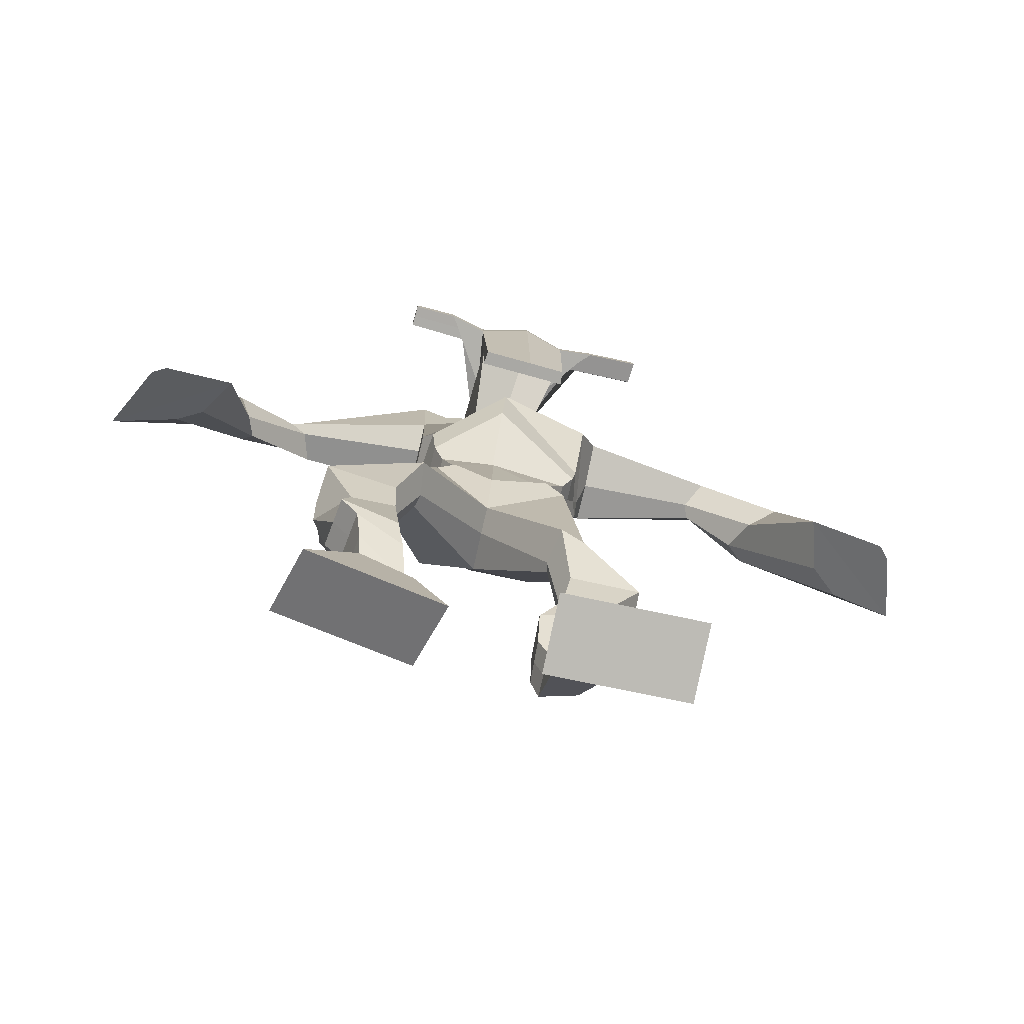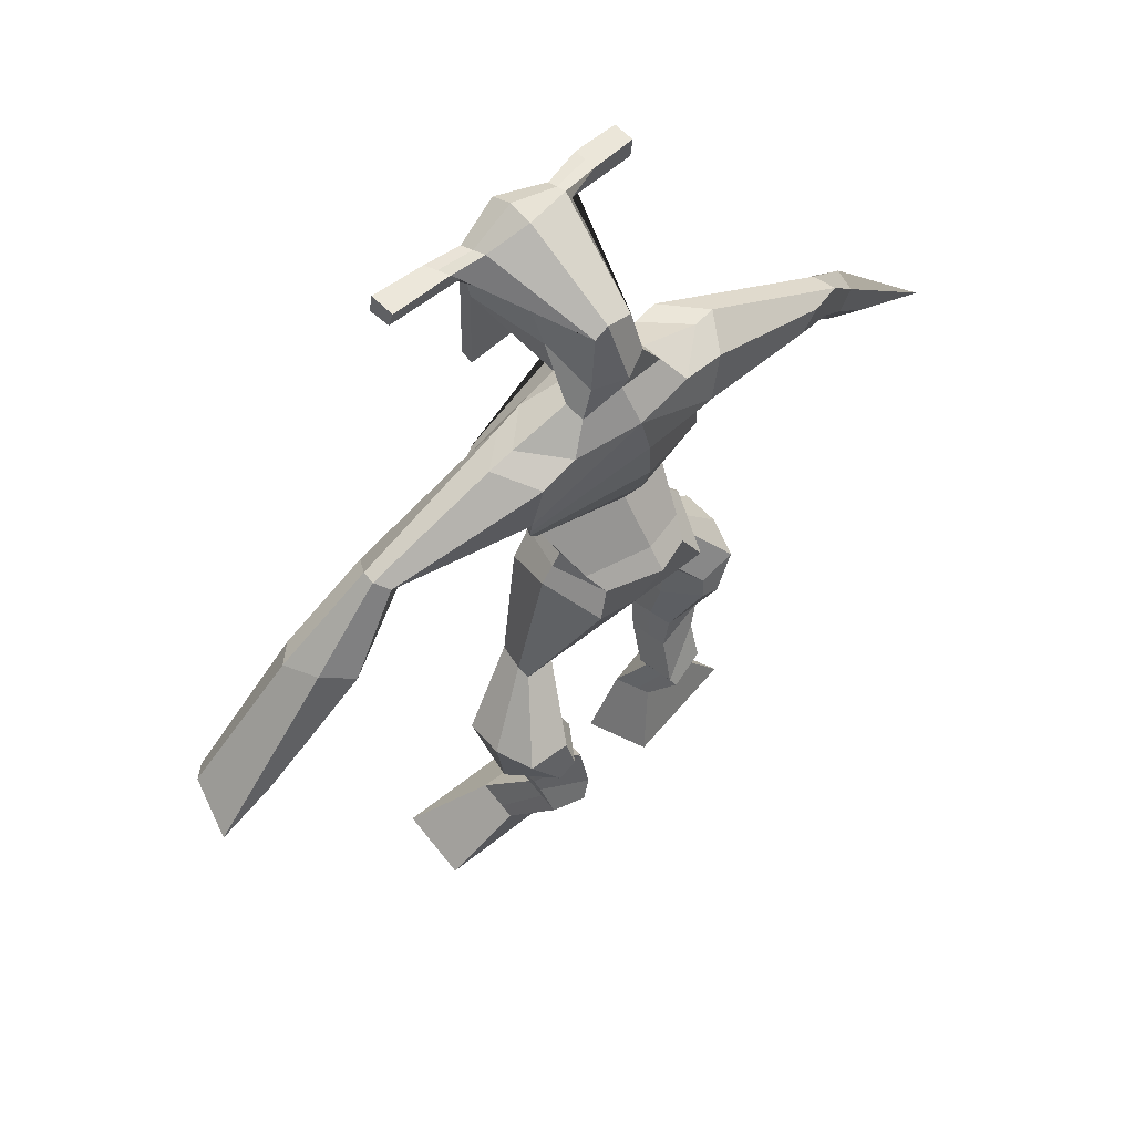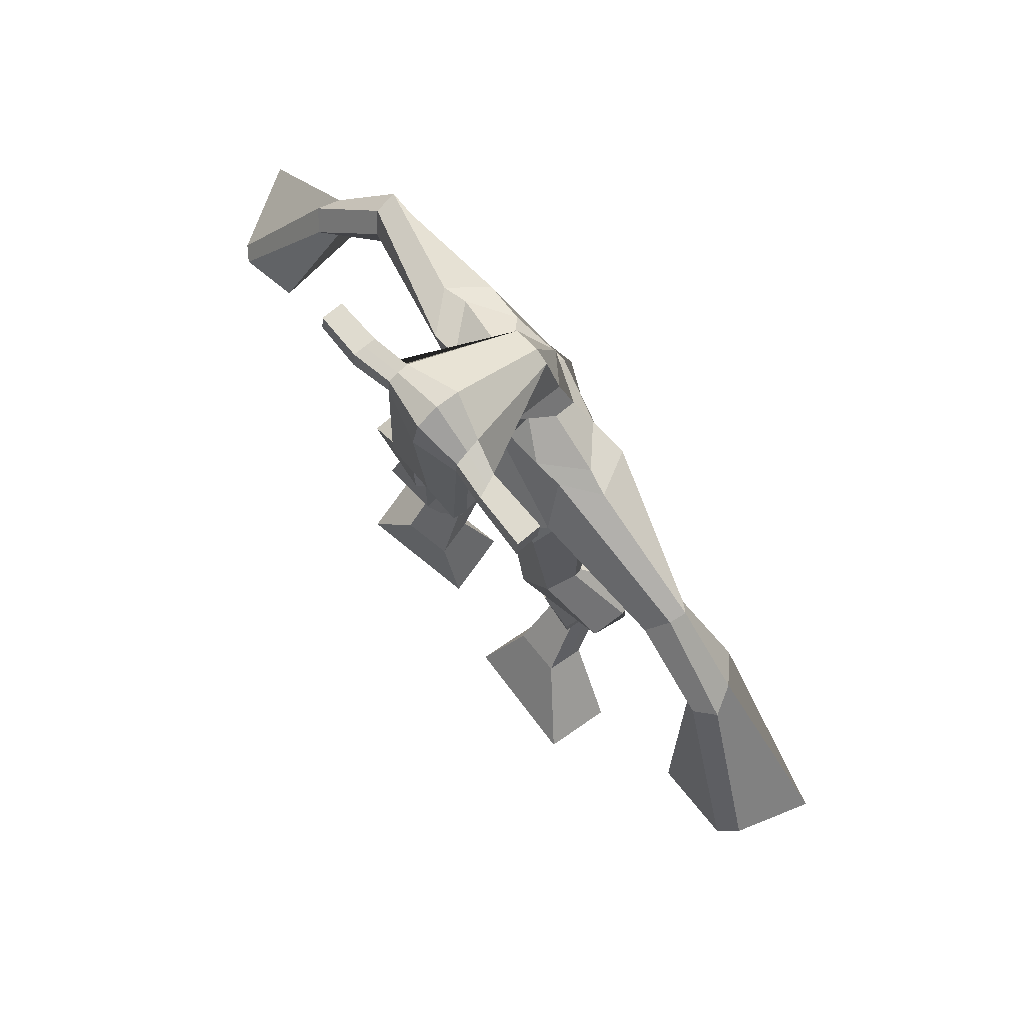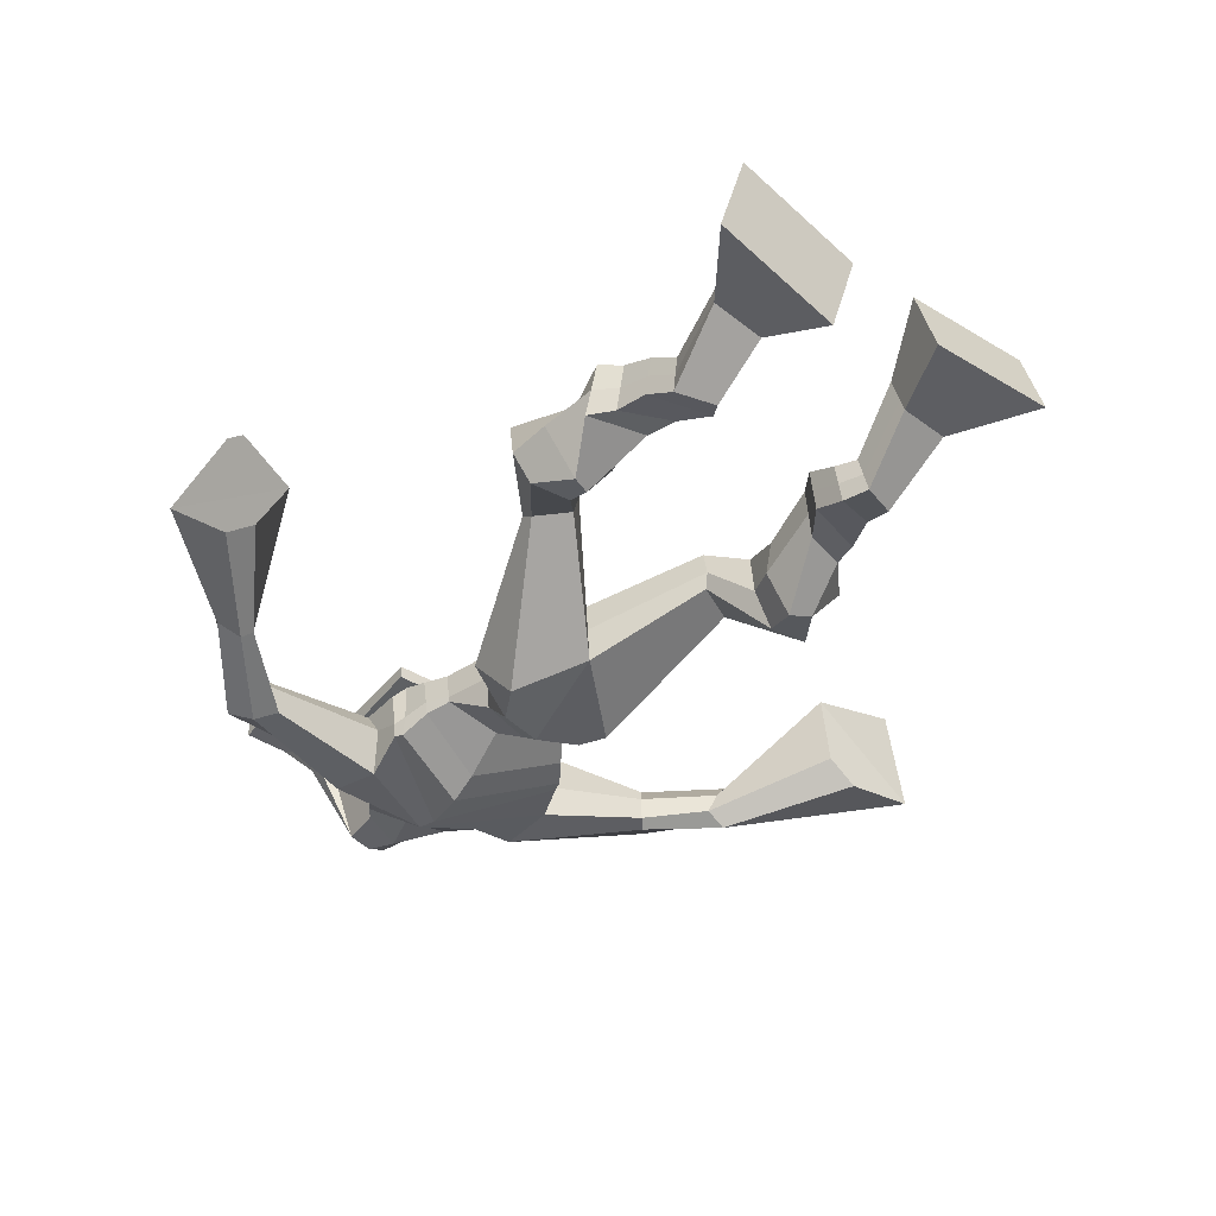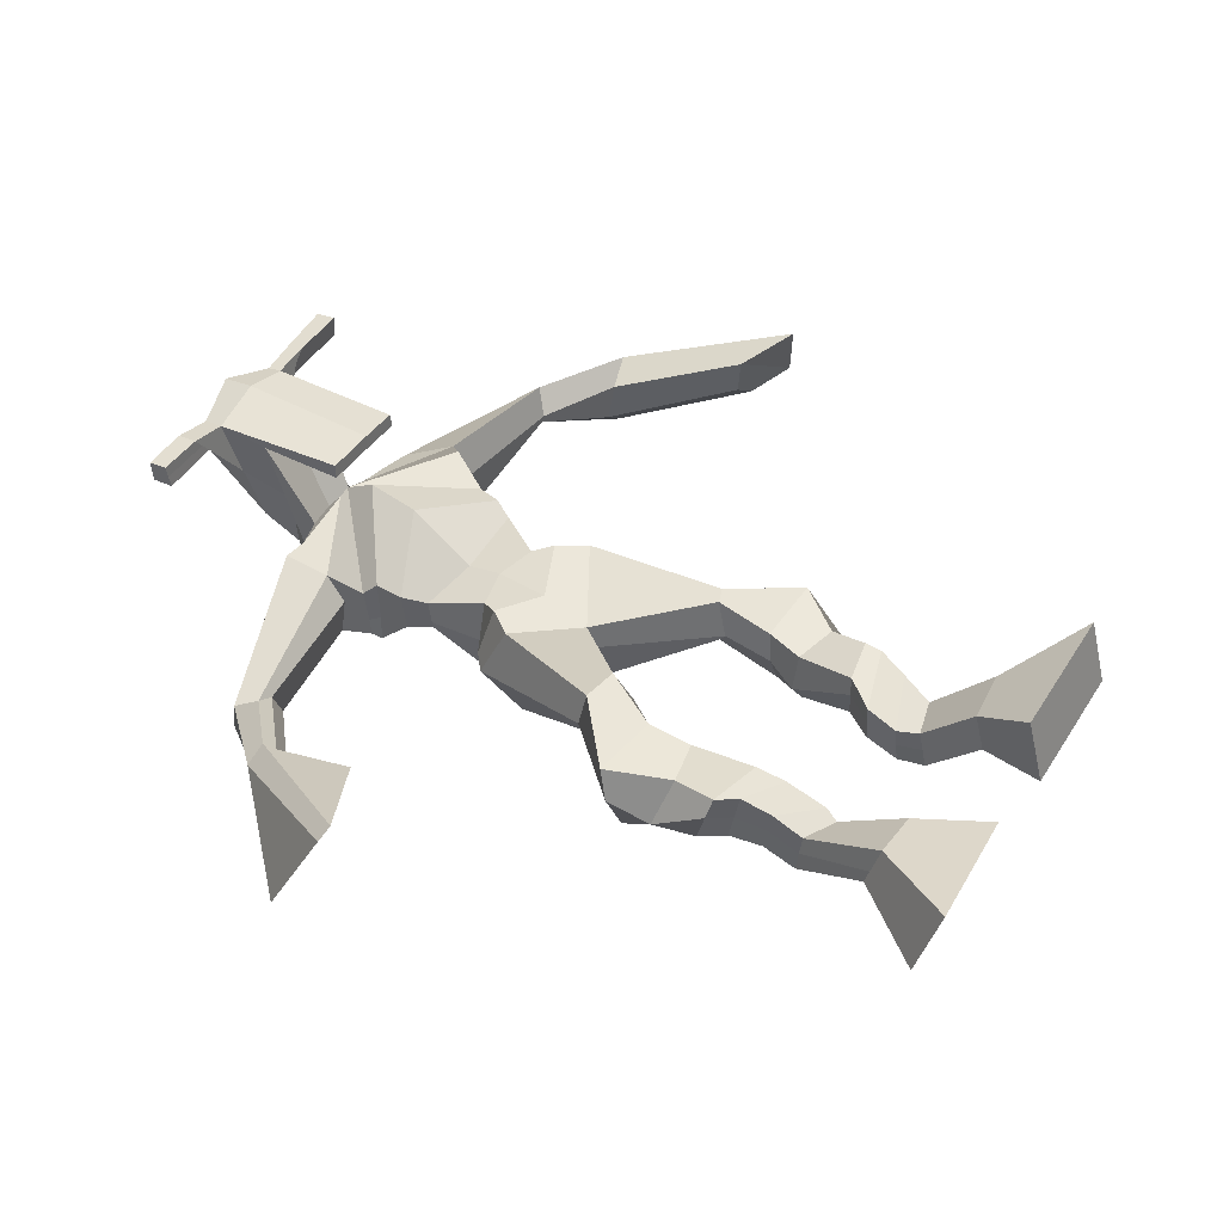
<metadata>
{"format":"obj","ext":"obj","renderer":"f3d","projection":"perspective","resolution":1024,"background":"white","views":[{"elev":-73.5,"azim":-19.0,"up":"+Y"},{"elev":58.9,"azim":133.3,"up":"+Y"},{"elev":73.9,"azim":47.1,"up":"+Y"},{"elev":-43.4,"azim":-36.2,"up":"+Z"},{"elev":41.3,"azim":-56.0,"up":"+Z"}]}
</metadata>
<code>
o g
v 0.2267 0.7516 -0.5092
v 0.2692 0.6584 -0.5425
v 0.2362 0.7341 -0.4483
v 0.2855 0.6273 -0.436
v 0.1454 0.7476 -0.4983
v 0.06259 0.6284 -0.5195
v 0.1549 0.7296 -0.4371
v 0.07896 0.5973 -0.413
v 0.222 0.8414 -0.564
v 0.2235 0.8336 -0.5014
v 0.1641 0.8609 -0.5578
v 0.1655 0.8531 -0.4951
v 0.2322 0.8635 -0.5587
v 0.2336 0.8556 -0.496
v 0.1522 0.9061 -0.53
v 0.1535 0.8949 -0.4655
v 0.2158 0.9226 -0.5273
v 0.2172 0.9114 -0.4627
v 0.1399 0.9545 -0.5265
v 0.1416 0.9389 -0.4483
v 0.2018 0.9681 -0.5244
v 0.2034 0.9525 -0.4463
v 0.1127 0.9881 -0.5243
v 0.1145 0.9647 -0.4423
v 0.1745 1.07 -0.5664
v 0.1957 1.052 -0.4525
v 0.1457 1.056 -0.5697
v 0.1284 1.034 -0.4556
v 0.1692 1.101 -0.5597
v 0.1903 1.118 -0.4441
v 0.106 1.106 -0.5612
v 0.08263 1.126 -0.4471
v 0.2296 1.179 -0.482
v 0.222 1.199 -0.4147
v 0.1776 1.208 -0.4983
v 0.1843 1.217 -0.4375
v 0.3609 1.32 -0.5918
v 0.3499 1.331 -0.4895
v 0.2804 1.402 -0.6365
v 0.2573 1.411 -0.473
v 0.4633 0.738 -0.5069
v 0.4348 0.6354 -0.4885
v 0.4561 0.7504 -0.4435
v 0.4222 0.6571 -0.3792
v 0.5443 0.7497 -0.4994
v 0.6433 0.6466 -0.4668
v 0.5371 0.7622 -0.4366
v 0.6308 0.6683 -0.3576
v 0.4661 0.8238 -0.5886
v 0.4597 0.8339 -0.5252
v 0.5228 0.848 -0.5767
v 0.5131 0.8492 -0.5137
v 0.4532 0.8633 -0.5856
v 0.4434 0.8641 -0.5231
v 0.5291 0.8975 -0.5534
v 0.519 0.8948 -0.4887
v 0.4484 0.9117 -0.5643
v 0.4383 0.909 -0.4996
v 0.5431 0.9464 -0.5543
v 0.5325 0.9412 -0.4755
v 0.479 0.9579 -0.5629
v 0.4667 0.9526 -0.4844
v 0.5447 0.9806 -0.5569
v 0.5318 0.9681 -0.4735
v 0.5167 1.058 -0.6152
v 0.4806 1.047 -0.5024
v 0.5461 1.044 -0.6127
v 0.548 1.032 -0.4942
v 0.522 1.105 -0.603
v 0.4869 1.101 -0.4889
v 0.5859 1.106 -0.5934
v 0.5942 1.102 -0.4768
v 0.4579 1.169 -0.5121
v 0.4575 1.172 -0.4405
v 0.5126 1.195 -0.5172
v 0.4992 1.192 -0.4547
v 0.4655 1.423 -0.6152
v 0.4675 1.406 -0.4495
v 0.3721 1.784 -0.5946
v 0.3591 1.794 -0.4577
v 0.241 1.709 -0.6029
v 0.2288 1.719 -0.4896
v 0.5375 1.685 -0.556
v 0.522 1.699 -0.4244
v 0.2793 1.782 -0.5897
v 0.2632 1.792 -0.4837
v 0.2196 1.78 -0.5951
v 0.2242 1.792 -0.4816
v 0.05239 1.671 -0.6043
v 0.009406 1.677 -0.5534
v 0.0287 1.704 -0.6061
v -0.005307 1.712 -0.5705
v -0.04955 1.578 -0.5684
v -0.08573 1.585 -0.5124
v -0.06506 1.585 -0.5816
v -0.1138 1.592 -0.5361
v -0.1355 1.436 -0.5156
v -0.2081 1.359 -0.4435
v -0.1738 1.448 -0.5449
v -0.2289 1.366 -0.4594
v 0.4649 1.77 -0.5645
v 0.459 1.783 -0.4599
v 0.5251 1.764 -0.5657
v 0.5015 1.778 -0.4625
v 0.7167 1.669 -0.4874
v 0.7234 1.678 -0.4258
v 0.7317 1.688 -0.4926
v 0.7427 1.701 -0.4549
v 0.7902 1.59 -0.4898
v 0.8472 1.6 -0.4093
v 0.819 1.59 -0.5107
v 0.8756 1.601 -0.4309
v 0.9073 1.42 -0.4369
v 0.9838 1.367 -0.3519
v 0.9546 1.422 -0.4698
v 1.008 1.385 -0.3734
v 0.3696 2.023 -0.3983
v 0.3662 2.013 -0.3293
v 0.2875 1.996 -0.3807
v 0.2861 1.987 -0.3491
v 0.4296 1.998 -0.3785
v 0.4326 1.984 -0.3373
v 0.4351 1.895 -0.3533
v 0.369 1.898 -0.3571
v 0.2948 1.879 -0.3601
v 0.3242 1.857 -0.5506
v 0.4142 1.853 -0.5443
v 0.3752 1.866 -0.5734
v 0.4338 1.962 -0.3344
v 0.2861 1.957 -0.3462
v 0.3972 1.932 -0.5344
v 0.3757 1.943 -0.5361
v 0.3639 1.96 -0.32
v 0.335 1.931 -0.5378
v 0.1591 1.983 -0.3776
v 0.1574 1.984 -0.3448
v 0.1573 1.954 -0.3412
v 0.1592 1.948 -0.3746
v 0.5721 1.996 -0.3585
v 0.5701 1.996 -0.3199
v 0.5718 1.964 -0.3156
v 0.5736 1.968 -0.3516
v 0.2749 1.559 -0.5465
v 0.3621 1.562 -0.5616
v 0.4842 1.563 -0.5199
v 0.4798 1.565 -0.477
v 0.3524 1.545 -0.4746
v 0.2695 1.561 -0.4972
v 0.2589 1.595 -0.5528
v 0.4947 1.596 -0.467
v 0.2528 1.599 -0.4916
v 0.3669 1.633 -0.5965
v 0.5018 1.592 -0.5312
v 0.346 1.64 -0.4058
v 0.4902 1.962 -0.3247
v 0.4888 1.988 -0.3281
v 0.4761 1.987 -0.3636
v 0.4589 1.966 -0.3643
v 0.2283 1.986 -0.3757
v 0.2264 1.987 -0.3401
v 0.2263 1.955 -0.3362
v 0.2665 1.958 -0.3722
v 0.3722 1.744 -0.3292
v 0.3681 1.743 -0.3514
v 0.2936 1.741 -0.3553
v 0.4342 1.744 -0.3479
v 0.4305 1.745 -0.3261
v 0.294 1.742 -0.3333
v 0.3664 1.826 -0.4958
v 0.304 1.827 -0.5634
v 0.4091 1.819 -0.4902
v 0.32 1.817 -0.4953
v 0.4368 1.818 -0.5516
v 0.3707 1.827 -0.5578
v 0.2407 1.631 -0.5797
v 0.5001 1.631 -0.4643
v 0.2444 1.636 -0.48
v 0.3695 1.683 -0.6104
v 0.5237 1.625 -0.5386
v 0.3485 1.72 -0.3951
v 0.2357 1.646 -0.5746
v 0.4936 1.667 -0.4023
v 0.2301 1.652 -0.4937
v 0.3719 1.743 -0.6105
v 0.5258 1.639 -0.5415
v 0.3543 1.774 -0.4284
v 0.3658 1.495 -0.6147
v 0.4582 1.488 -0.5792
v 0.349 1.486 -0.4592
v 0.2959 1.483 -0.6007
v 0.4251 1.483 -0.4681
v 0.3042 1.483 -0.4837
v 0.0702 0.614 -0.47
v 0.2298 0.7459 -0.489
v 0.1485 0.7416 -0.478
v 0.2768 0.644 -0.493
v 0.2225 0.8376 -0.5327
v 0.1646 0.857 -0.5263
v 0.2328 0.8596 -0.5273
v 0.1529 0.9005 -0.4977
v 0.2165 0.917 -0.495
v 0.1408 0.9467 -0.4874
v 0.2026 0.9603 -0.4854
v 0.1136 0.9764 -0.4833
v 0.2106 1.061 -0.5099
v 0.08608 1.046 -0.5116
v 0.1911 1.109 -0.5024
v 0.0832 1.118 -0.5047
v 0.2326 1.171 -0.4581
v 0.1734 1.225 -0.4868
v 0.3545 1.329 -0.533
v 0.2506 1.454 -0.5639
v 0.6375 0.6567 -0.416
v 0.4609 0.7419 -0.4859
v 0.5419 0.7538 -0.4786
v 0.4289 0.6455 -0.4377
v 0.4629 0.8285 -0.5571
v 0.518 0.8484 -0.5456
v 0.4483 0.8636 -0.5545
v 0.524 0.8962 -0.5211
v 0.4433 0.9103 -0.532
v 0.5378 0.9438 -0.5149
v 0.4729 0.9553 -0.5236
v 0.5382 0.9743 -0.5152
v 0.4735 1.052 -0.5627
v 0.5973 1.039 -0.5458
v 0.4932 1.102 -0.5474
v 0.6007 1.103 -0.5348
v 0.4506 1.155 -0.4932
v 0.5166 1.209 -0.5009
v 0.4934 1.455 -0.5299
v 0.2329 1.692 -0.5318
v 0.5318 1.691 -0.496
v 0.2161 1.8 -0.5475
v 0.1765 1.789 -0.5421
v 0.03344 1.672 -0.562
v -0.008124 1.716 -0.6056
v -0.06514 1.58 -0.5382
v -0.1023 1.59 -0.5697
v -0.1044 1.407 -0.4463
v -0.271 1.424 -0.5754
v 0.5203 1.793 -0.5068
v 0.5559 1.775 -0.4992
v 0.7049 1.657 -0.4627
v 0.7492 1.71 -0.4786
v 0.812 1.594 -0.4447
v 0.8545 1.595 -0.4747
v 0.871 1.395 -0.3547
v 1.048 1.406 -0.4725
v 0.3676 2.029 -0.3627
v 0.2868 1.992 -0.3649
v 0.4311 1.991 -0.3579
v 0.4136 1.874 -0.4621
v 0.321 1.861 -0.4669
v 0.4167 1.947 -0.4343
v 0.3093 1.944 -0.442
v 0.1583 1.984 -0.3612
v 0.1583 1.951 -0.3579
v 0.5711 1.996 -0.3392
v 0.5727 1.966 -0.3336
v 0.482 1.564 -0.5007
v 0.2738 1.56 -0.5372
v 0.4989 1.593 -0.5049
v 0.2567 1.597 -0.5306
v 0.4746 1.964 -0.3445
v 0.4825 1.988 -0.3459
v 0.2464 1.956 -0.3542
v 0.2273 1.987 -0.3579
v 0.3008 1.822 -0.5306
v 0.4345 1.819 -0.5197
v 0.5133 1.627 -0.5129
v 0.2438 1.633 -0.5412
v 0.5209 1.642 -0.5175
v 0.2358 1.649 -0.5479
v 0.2904 1.48 -0.5464
v 0.4521 1.482 -0.5249
v 0.3674 1.463 -0.6404
v 0.4471 1.467 -0.6082
v 0.3481 1.405 -0.4626
v 0.3114 1.461 -0.6272
v 0.439 1.45 -0.4506
v 0.2861 1.452 -0.4699
v 0.4699 1.47 -0.5268
v 0.2732 1.475 -0.5546
f 1 5 11 9
f 4 3 7 8
f 193 195 5 6
f 193 196 4 8
f 196 194 3 4
f 6 5 1 2
f 198 12 16 200
f 7 3 10 12
f 195 7 12 198
f 194 1 9 197
f 200 16 20 202
f 12 10 14 16
f 9 11 15 13
f 197 9 13 199
f 20 18 22 24
f 16 14 18 20
f 13 15 19 17
f 199 13 17 201
f 21 23 27 25
f 17 19 23 21
f 201 17 21 203
f 202 20 24 204
f 206 28 32 208
f 203 21 25 205
f 204 24 28 206
f 24 22 26 28
f 29 31 35 33
f 28 26 30 32
f 25 27 31 29
f 205 25 29 207
f 209 33 37 211
f 207 29 33 209
f 208 32 36 210
f 32 30 34 36
f 185 184 79 83
f 210 36 40 212
f 36 34 38 40
f 33 35 39 37
f 41 49 51 45
f 44 48 47 43
f 213 46 45 215
f 213 48 44 216
f 216 44 43 214
f 46 42 41 45
f 218 220 56 52
f 47 52 50 43
f 215 218 52 47
f 214 217 49 41
f 220 222 60 56
f 52 56 54 50
f 49 53 55 51
f 217 219 53 49
f 60 64 62 58
f 56 60 58 54
f 53 57 59 55
f 219 221 57 53
f 61 65 67 63
f 57 61 63 59
f 221 223 61 57
f 222 224 64 60
f 226 228 72 68
f 223 225 65 61
f 224 226 68 64
f 64 68 66 62
f 69 73 75 71
f 68 72 70 66
f 65 69 71 67
f 225 227 69 65
f 229 211 37 73
f 227 229 73 69
f 228 230 76 72
f 72 76 74 70
f 184 181 81 79
f 230 231 78 76
f 76 78 38 74
f 73 37 77 75
f 268 159 135 257
f 133 129 122 118
f 186 182 84 80
f 274 183 82 232
f 273 185 83 233
f 183 186 80 82
f 234 235 88 86
f 82 88 92 90
f 82 80 86 88
f 79 81 87 85
f 90 92 96 94
f 235 87 91 237
f 232 82 90 236
f 87 81 89 91
f 95 93 97 99
f 236 90 94 238
f 91 89 93 95
f 237 91 95 239
f 240 98 100 241
f 239 95 99 241
f 94 96 100 98
f 238 94 98 240
f 242 102 104 243
f 83 79 101 103
f 80 84 104 102
f 104 84 106 108
f 108 106 110 112
f 83 103 107 105
f 233 83 105 244
f 243 104 108 245
f 109 111 115 113
f 245 108 112 247
f 105 107 111 109
f 244 105 109 246
f 248 113 115 249
f 246 109 113 248
f 112 110 114 116
f 247 112 116 249
f 250 117 119 251
f 250 118 122 252
f 156 155 141 140
f 131 132 117 121
f 132 134 119 117
f 130 133 118 120
f 172 169 124 125
f 174 170 126 128
f 173 174 128 127
f 270 173 127 253
f 169 171 123 124
f 269 172 125 254
f 129 133 163 167
f 128 126 134 132
f 127 128 132 131
f 253 127 131 255
f 130 125 165 168
f 254 125 130 256
f 258 137 136 257
f 161 160 136 137
f 267 161 137 258
f 159 162 138 135
f 260 142 139 259
f 158 157 139 142
f 266 156 140 259
f 265 158 142 260
f 192 189 147 148
f 276 188 145 261
f 275 192 148 262
f 189 191 146 147
f 187 190 143 144
f 188 187 144 145
f 148 147 154 151
f 261 145 153 263
f 262 148 151 264
f 147 146 150 154
f 144 143 149 152
f 145 144 152 153
f 255 131 158 265
f 252 122 156 266
f 131 121 157 158
f 122 129 155 156
f 119 134 162 159
f 256 130 161 267
f 130 120 160 161
f 251 119 159 268
f 165 164 163 168
f 164 166 167 163
f 133 130 168 163
f 123 129 167 166
f 124 123 166 164
f 125 124 164 165
f 234 86 172 269
f 80 102 171 169
f 242 101 173 270
f 101 79 174 173
f 79 85 170 174
f 86 80 169 172
f 151 154 180 177
f 263 153 179 271
f 264 151 177 272
f 154 150 176 180
f 152 149 175 178
f 153 152 178 179
f 177 180 186 183
f 271 179 185 273
f 272 177 183 274
f 180 176 182 186
f 178 175 181 184
f 179 178 184 185
f 278 277 187 188
f 277 280 190 187
f 279 281 191 189
f 284 282 192 275
f 283 278 188 276
f 282 279 189 192
f 281 283 276 191
f 280 284 275 190
f 175 272 274 181
f 176 271 273 182
f 149 264 272 175
f 150 263 271 176
f 102 242 270 171
f 85 234 269 170
f 120 251 268 160
f 134 256 267 162
f 121 252 266 157
f 129 255 265 155
f 143 262 264 149
f 146 261 263 150
f 190 275 262 143
f 191 276 261 146
f 155 265 260 141
f 157 266 259 139
f 141 260 259 140
f 162 267 258 138
f 138 258 257 135
f 126 254 256 134
f 123 253 255 129
f 170 269 254 126
f 171 270 253 123
f 117 250 252 121
f 118 250 251 120
f 111 247 249 115
f 110 246 248 114
f 114 248 249 116
f 106 244 246 110
f 107 245 247 111
f 103 243 245 107
f 84 233 244 106
f 101 242 243 103
f 93 238 240 97
f 96 239 241 100
f 97 240 241 99
f 92 237 239 96
f 89 236 238 93
f 81 232 236 89
f 88 235 237 92
f 85 87 235 234
f 182 273 233 84
f 181 274 232 81
f 160 268 257 136
f 75 77 231 230
f 71 75 230 228
f 70 74 229 227
f 74 38 211 229
f 66 70 227 225
f 63 67 226 224
f 62 66 225 223
f 67 71 228 226
f 59 63 224 222
f 58 62 223 221
f 54 58 221 219
f 50 54 219 217
f 55 59 222 220
f 43 50 217 214
f 45 51 218 215
f 51 55 220 218
f 42 216 214 41
f 46 213 216 42
f 48 213 215 47
f 35 210 212 39
f 31 208 210 35
f 30 207 209 34
f 34 209 211 38
f 26 205 207 30
f 23 204 206 27
f 22 203 205 26
f 27 206 208 31
f 19 202 204 23
f 18 201 203 22
f 14 199 201 18
f 10 197 199 14
f 15 200 202 19
f 3 194 197 10
f 5 195 198 11
f 11 198 200 15
f 2 1 194 196
f 6 2 196 193
f 8 7 195 193
f 39 212 284 280
f 78 231 283 281
f 40 38 279 282
f 231 77 278 283
f 212 40 282 284
f 38 78 281 279
f 37 39 280 277
f 77 37 277 278

</code>
